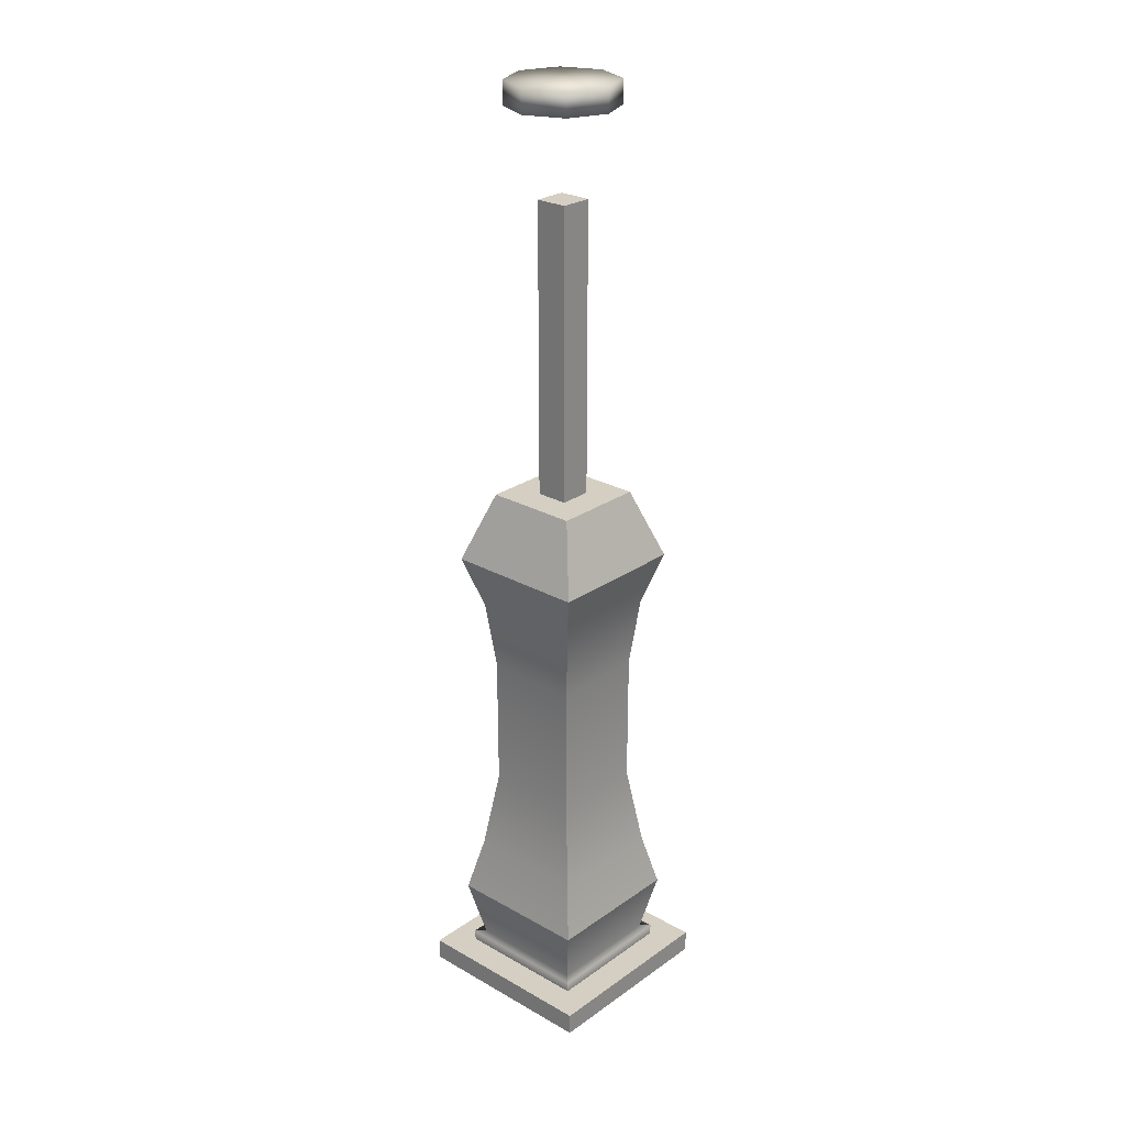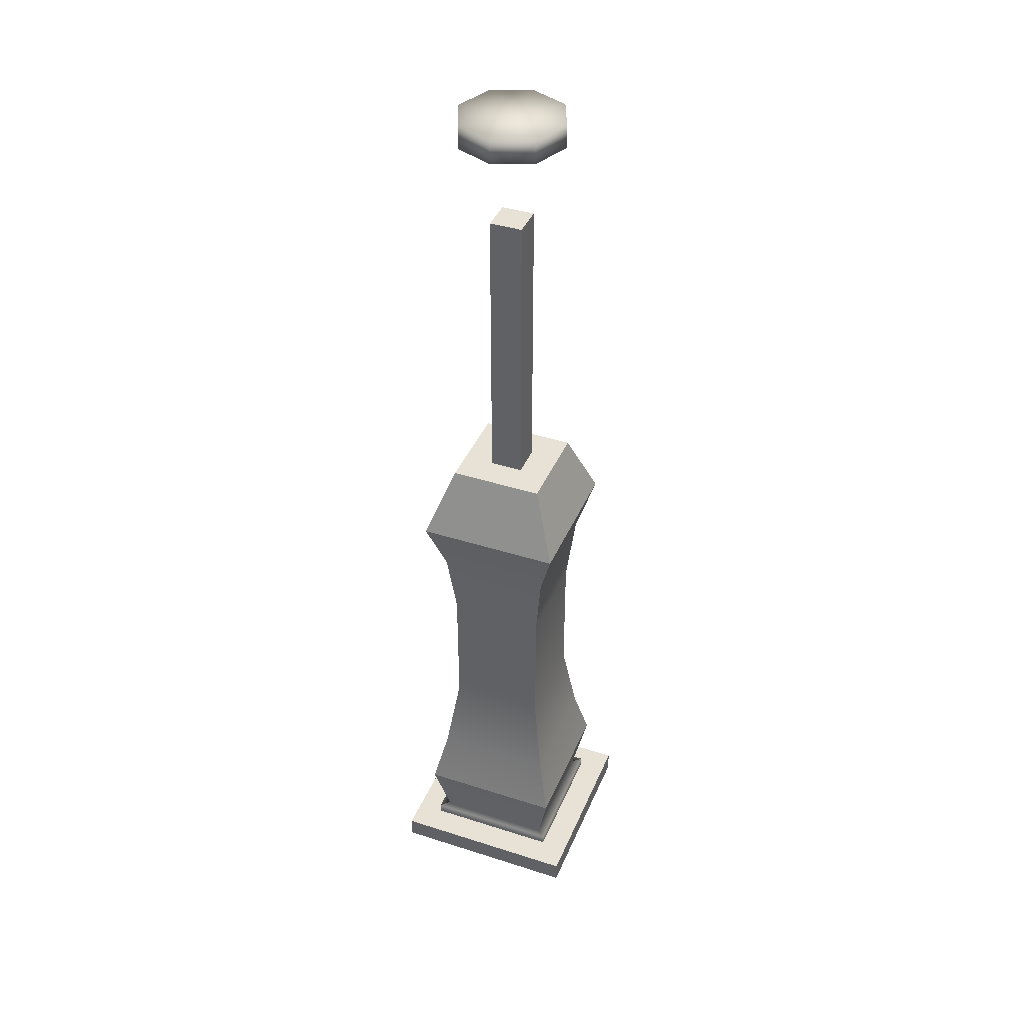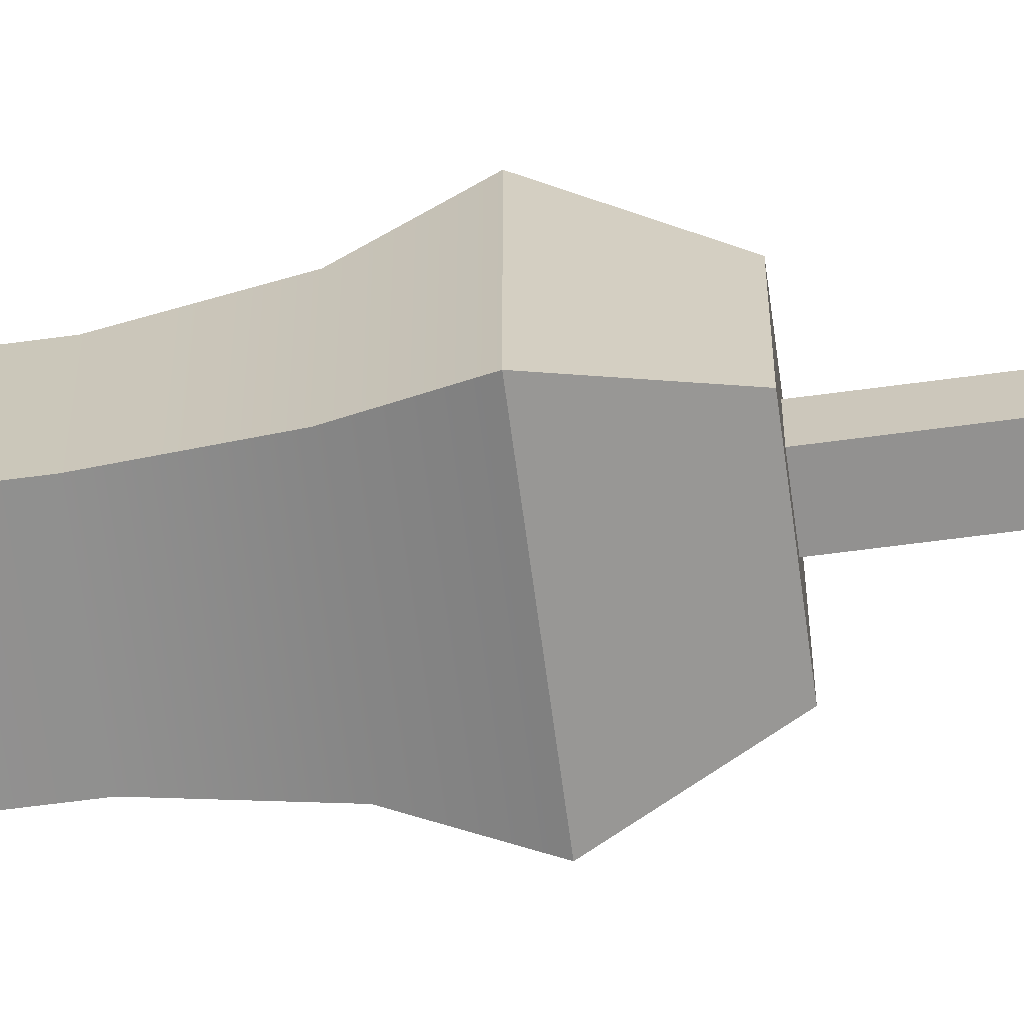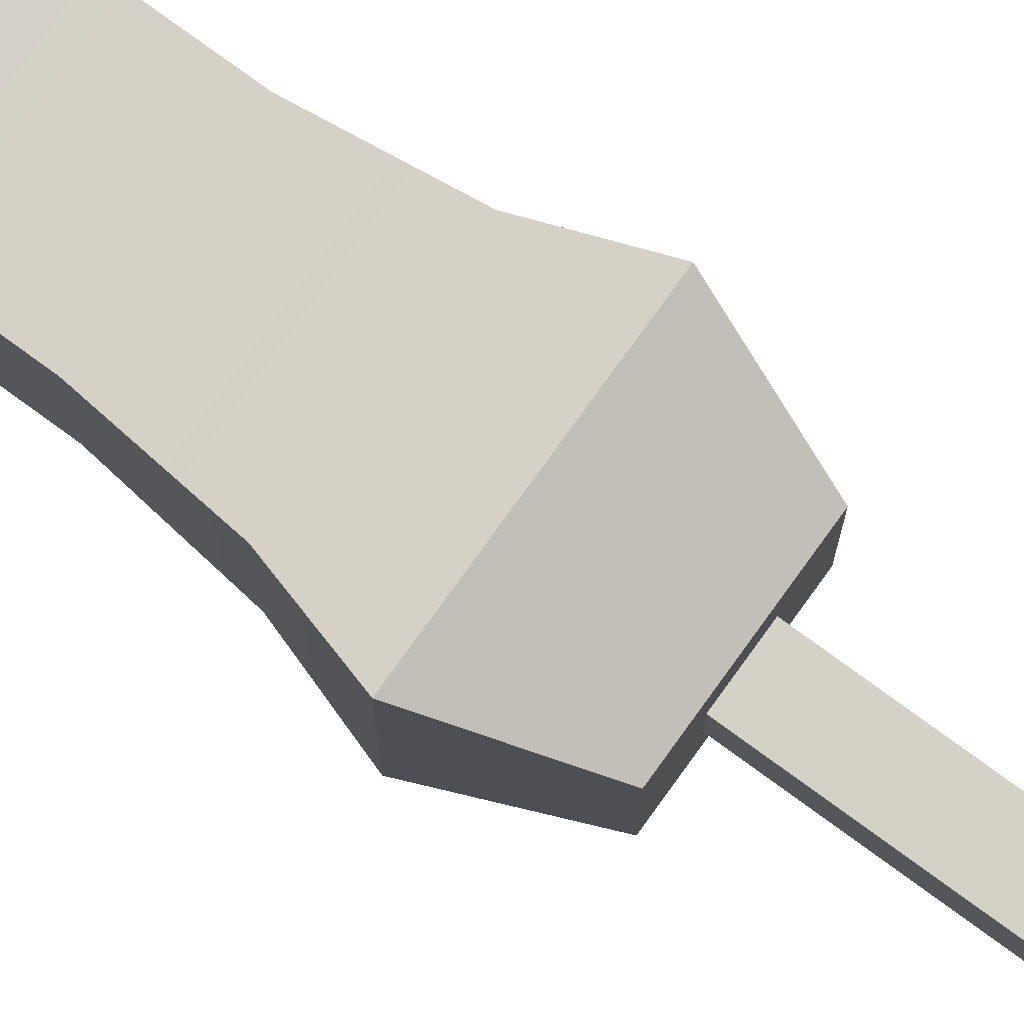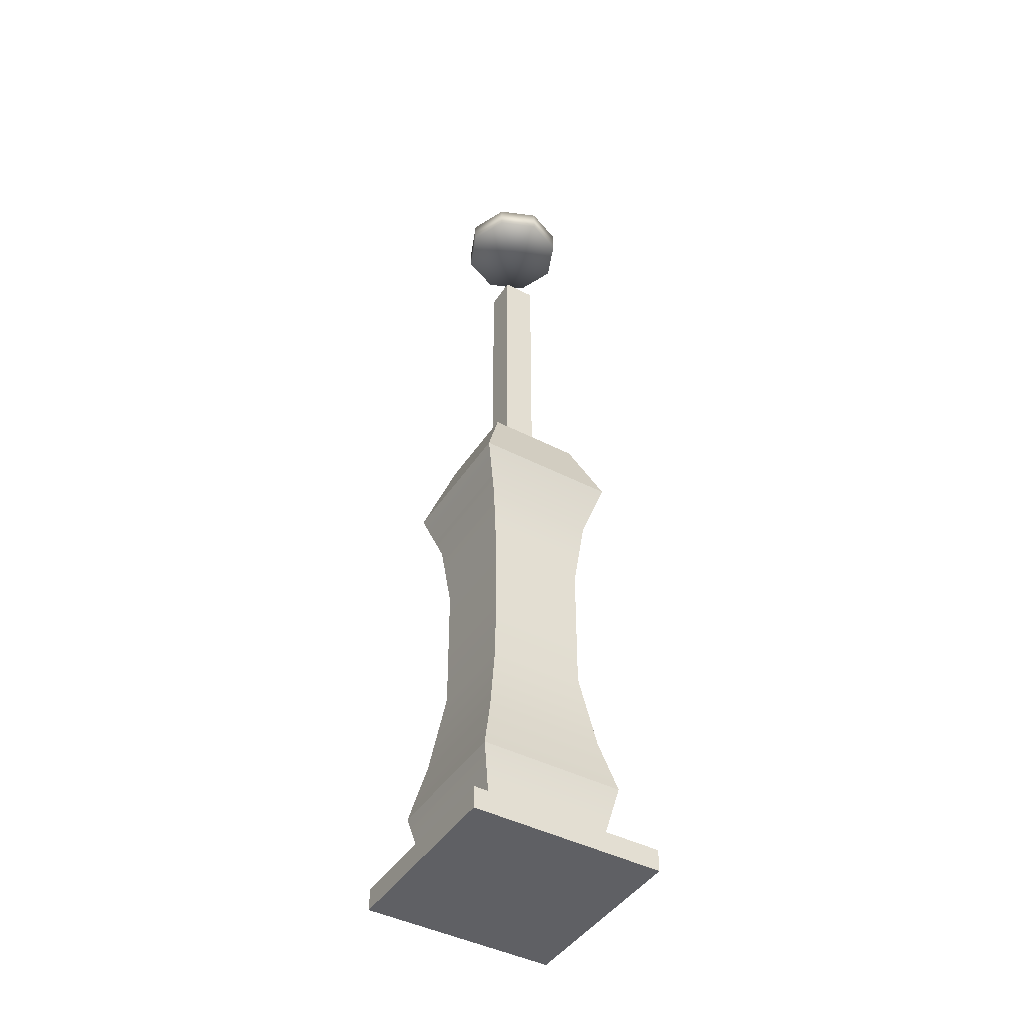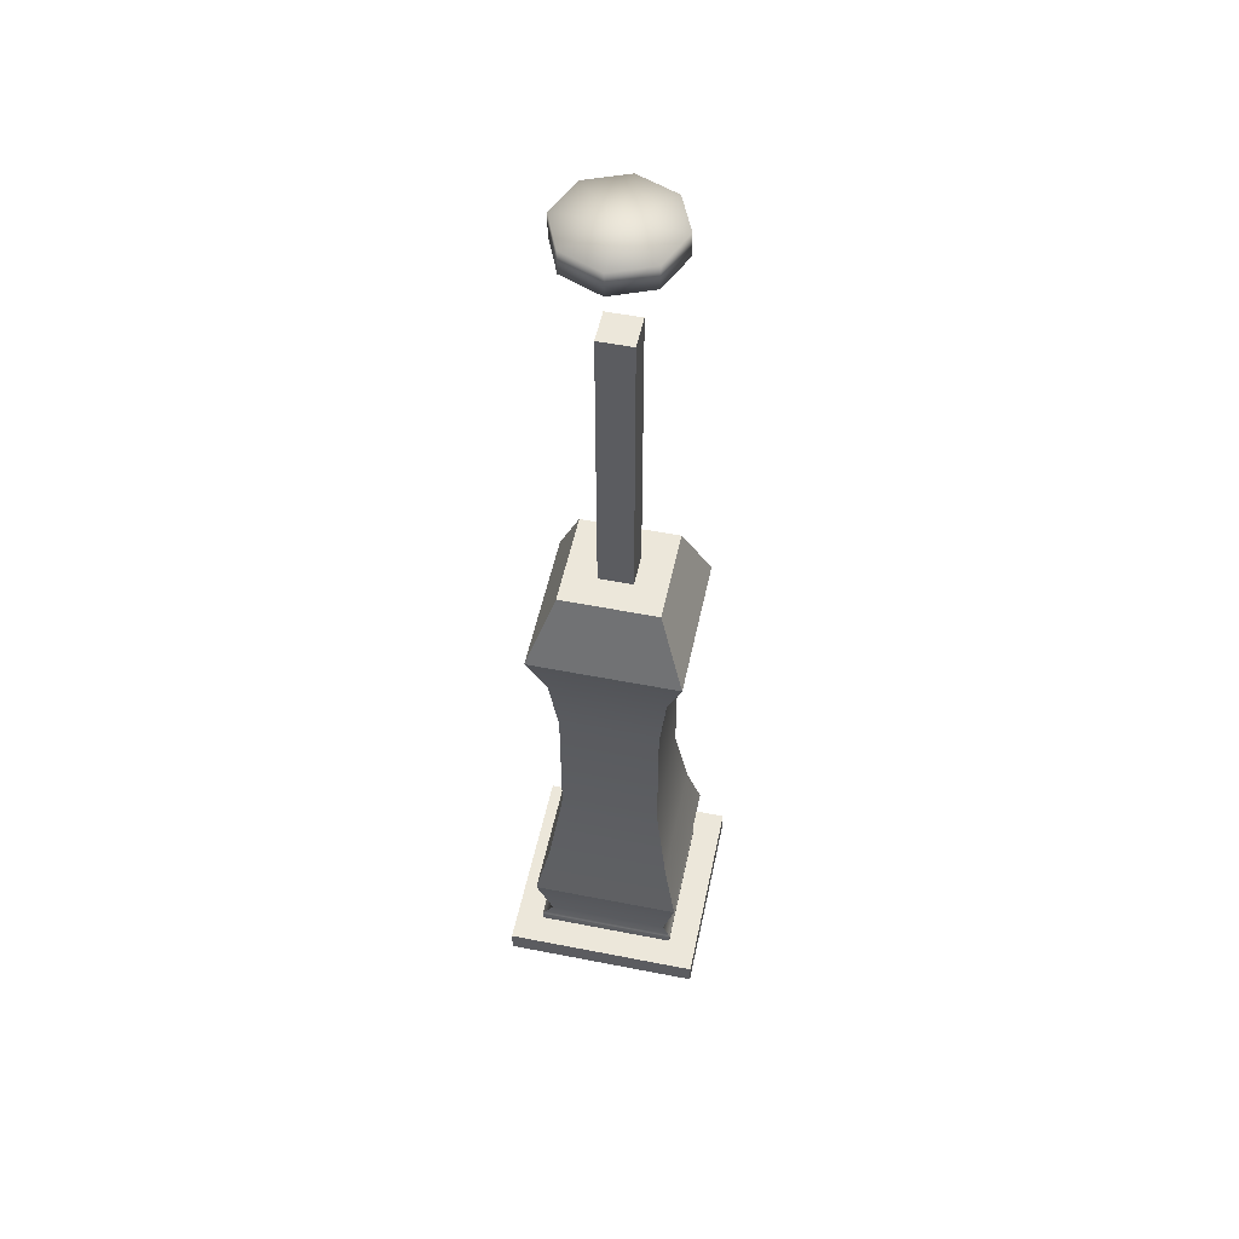
<metadata>
{"format":"obj","ext":"obj","renderer":"f3d","projection":"perspective","resolution":1024,"background":"white","views":[{"elev":25.8,"azim":132.0,"up":"+Y"},{"elev":40.2,"azim":-158.4,"up":"+Y"},{"elev":-66.1,"azim":97.6,"up":"+Z"},{"elev":79.8,"azim":125.9,"up":"+Z"},{"elev":-44.1,"azim":-121.1,"up":"+Y"},{"elev":52.9,"azim":-78.1,"up":"+Y"}]}
</metadata>
<code>
v -9.173 0 9.173
v 9.173 0 9.173
v -9.173 2.1 9.173
v 9.173 2.1 9.173
v -9.173 2.1 -9.173
v 9.173 2.1 -9.173
v -9.173 0 -9.173
v 9.173 0 -9.173
v -6.483 2.159 6.483
v 6.483 2.159 6.483
v -4.444 52.97 4.444
v 4.444 52.97 4.444
v -4.444 52.97 -4.444
v 4.444 52.97 -4.444
v -6.483 2.159 -6.483
v 6.483 2.159 -6.483
v 4.553 22.08 4.553
v -4.553 22.08 4.553
v -4.553 22.08 -4.553
v 4.553 22.08 -4.553
v 6.934 8.919 6.934
v -6.934 8.919 6.934
v -6.934 8.919 -6.934
v 6.934 8.919 -6.934
v -5.711 14.25 5.711
v -5.711 14.25 -5.711
v 5.711 14.25 -5.711
v 5.711 14.25 5.711
v -5.685 3.227 5.685
v -5.685 3.227 -5.685
v 5.685 3.227 -5.685
v 5.685 3.227 5.685
v -6.524 3.185 6.524
v -6.524 3.185 -6.524
v 6.524 3.185 -6.524
v 6.524 3.185 6.524
v 4.566 34.84 4.566
v -4.566 34.84 4.566
v -4.566 34.84 -4.566
v 4.566 34.84 -4.566
v 5.293 41.37 5.293
v -5.293 41.37 5.293
v -5.293 41.37 -5.293
v 5.293 41.37 -5.293
v 6.832 46.38 6.832
v -6.832 46.38 6.832
v -6.832 46.38 -6.832
v 6.832 46.38 -6.832
v -1.562 52.48 1.562
v 1.562 52.48 1.562
v -1.562 91.15 1.562
v 1.562 91.15 1.562
v -1.562 91.15 -1.562
v 1.562 91.15 -1.562
v -1.562 52.48 -1.562
v 1.562 52.48 -1.562
v 3.656 89.21 -3.656
v 0 89.21 -5.17
v -3.656 89.21 -3.656
v -5.17 89.21 0
v -3.656 89.21 3.656
v 0 89.21 5.17
v 3.656 89.21 3.656
v 5.17 89.21 0
v 3.656 91.42 -3.656
v 0 91.42 -5.17
v -3.656 91.42 -3.656
v -5.17 91.42 0
v -3.656 91.42 3.656
v 0 91.42 5.17
v 3.656 91.42 3.656
v 5.17 91.42 0
v 0 89.21 0
v 0 91.42 0
v 1.562 81 1.562
v -1.562 81 1.562
v -1.562 81 -1.562
v 1.562 81 -1.562
f 1 2 4 3
f 3 4 6 5
f 5 6 8 7
f 7 8 2 1
f 2 8 6 4
f 7 1 3 5
f 9 10 36 33
f 11 12 14 13
f 34 35 16 15
f 10 16 35 36
f 15 9 33 34
f 18 17 37 38
f 19 18 38 39
f 39 40 20 19
f 17 20 40 37
f 22 21 28 25
f 23 22 25 26
f 26 27 24 23
f 21 24 27 28
f 26 25 18 19
f 19 20 27 26
f 28 27 20 17
f 25 28 17 18
f 30 29 22 23
f 23 24 31 30
f 32 31 24 21
f 29 32 21 22
f 34 33 29 30
f 30 31 35 34
f 36 35 31 32
f 33 36 32 29
f 38 37 41 42
f 39 38 42 43
f 43 44 40 39
f 37 40 44 41
f 42 41 45 46
f 43 42 46 47
f 47 48 44 43
f 41 44 48 45
f 46 45 12 11
f 47 46 11 13
f 13 14 48 47
f 45 48 14 12
f 49 50 75 76
f 51 52 54 53
f 77 78 56 55
f 50 56 78 75
f 55 49 76 77
f 57 58 66 65
f 58 59 67 66
f 59 60 68 67
f 60 61 69 68
f 61 62 70 69
f 62 63 71 70
f 63 64 72 71
f 64 57 65 72
f 58 57 73
f 59 58 73
f 60 59 73
f 61 60 73
f 62 61 73
f 63 62 73
f 64 63 73
f 57 64 73
f 65 66 74
f 66 67 74
f 67 68 74
f 68 69 74
f 69 70 74
f 70 71 74
f 71 72 74
f 72 65 74
f 78 77 76 75

</code>
